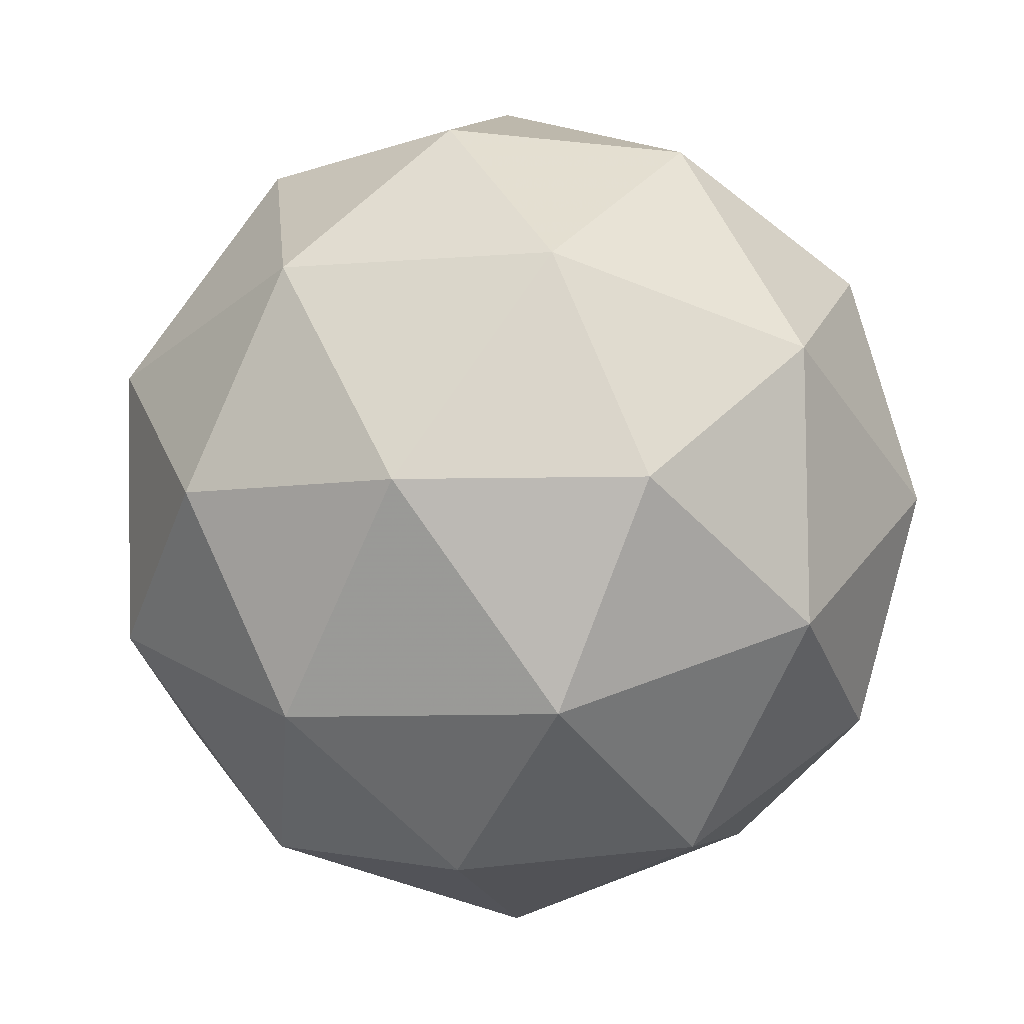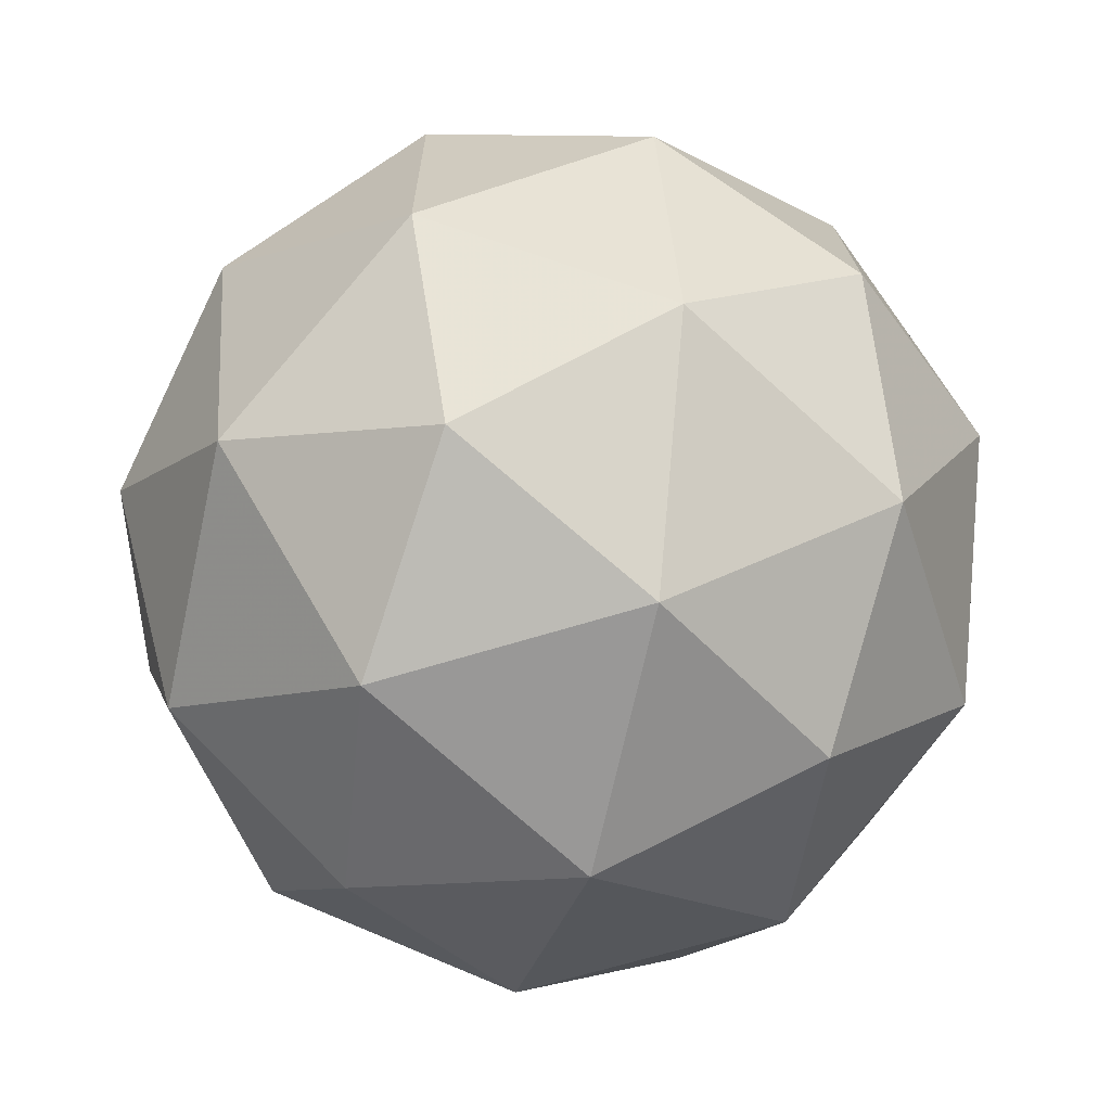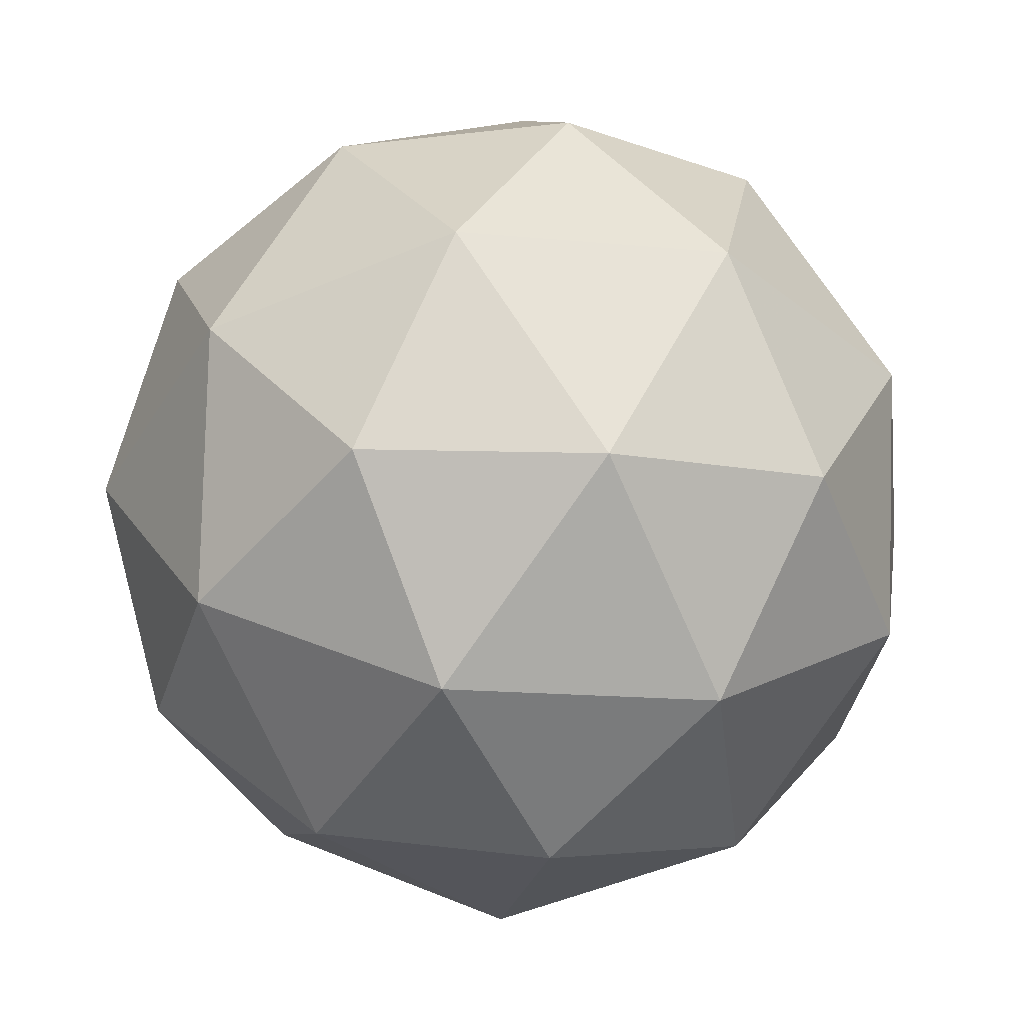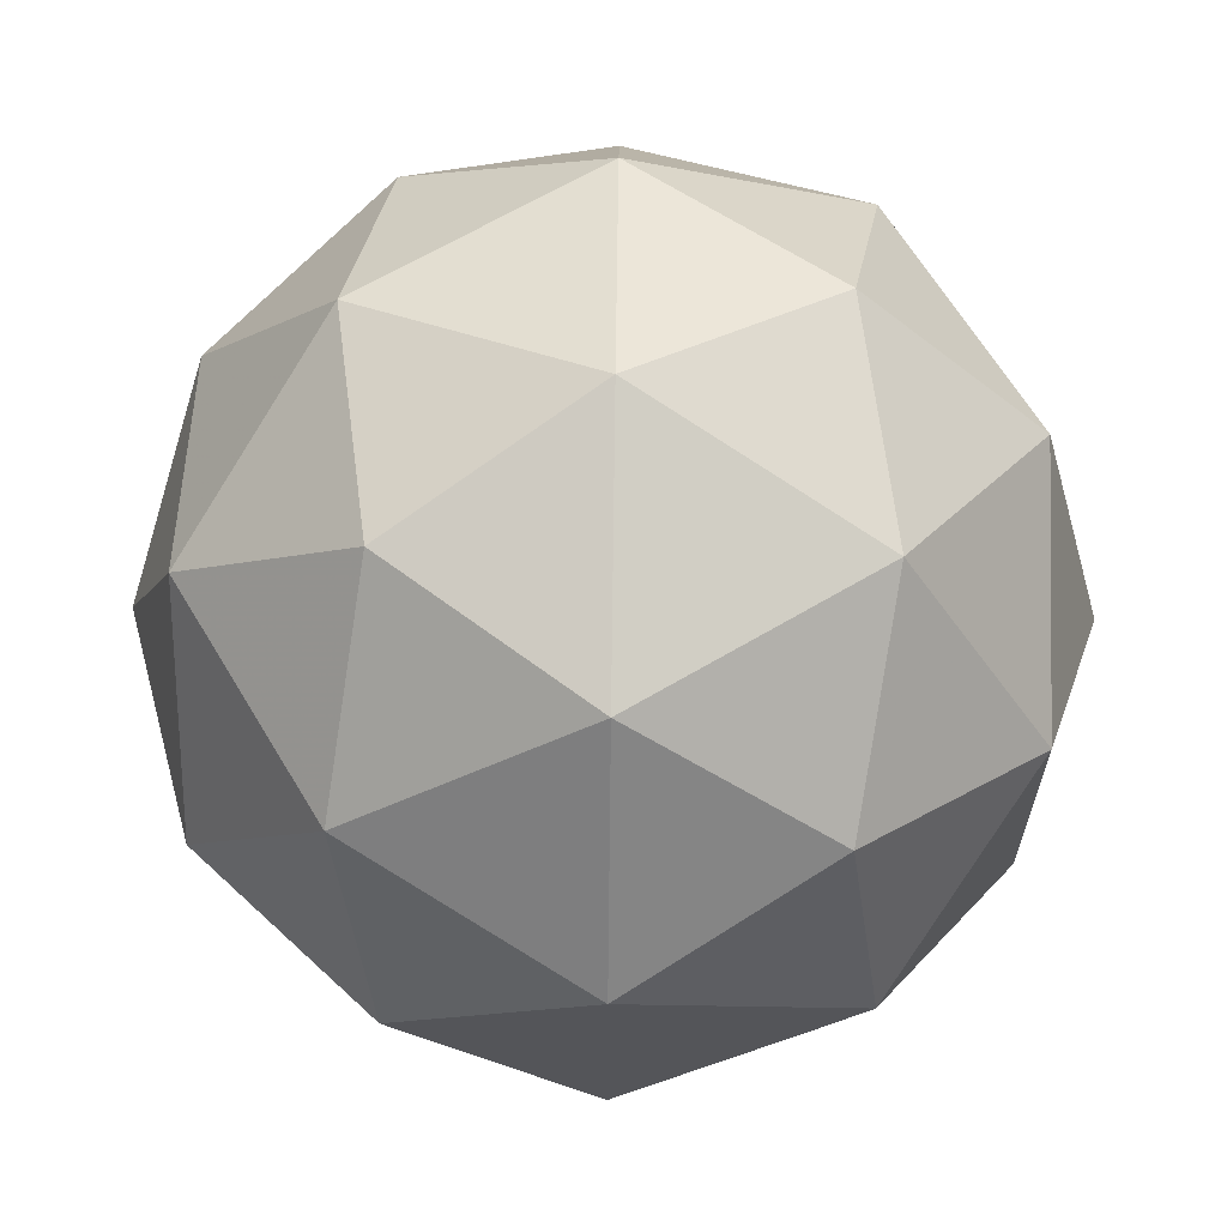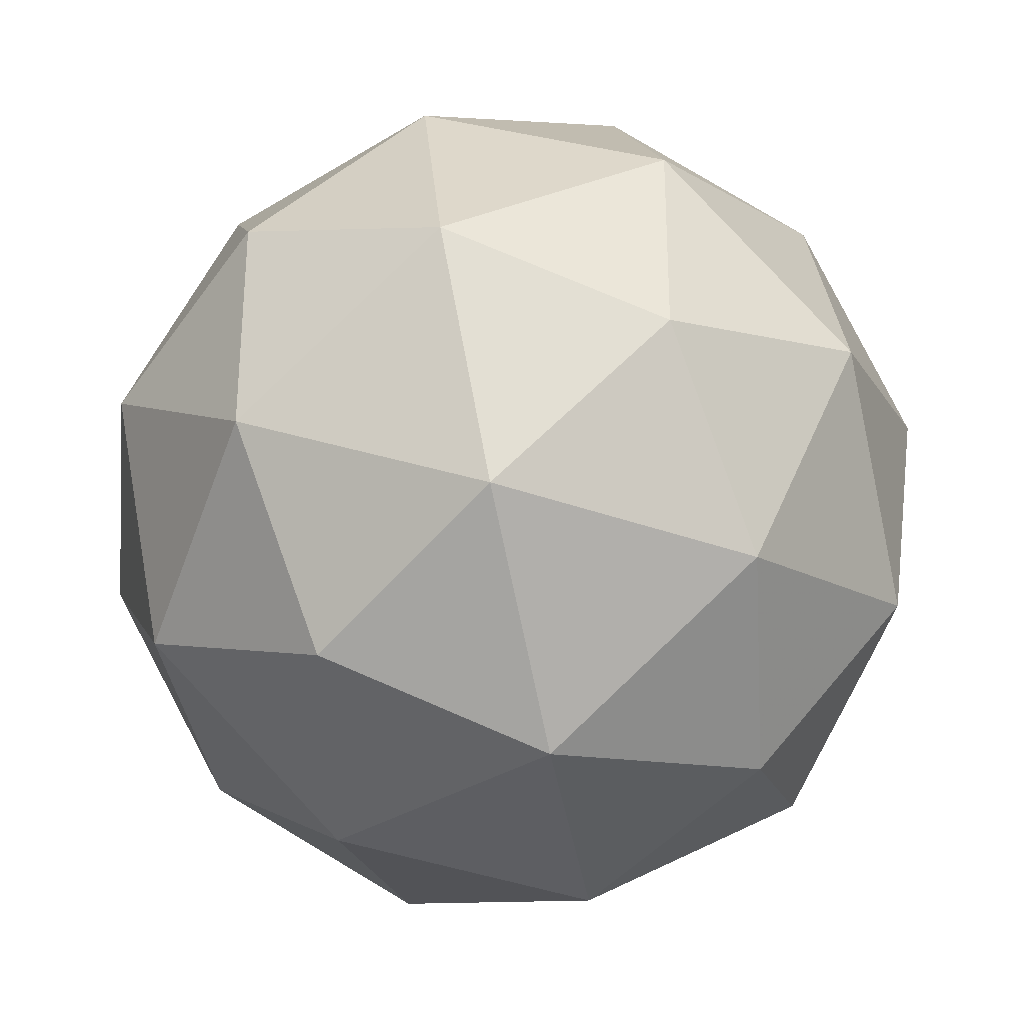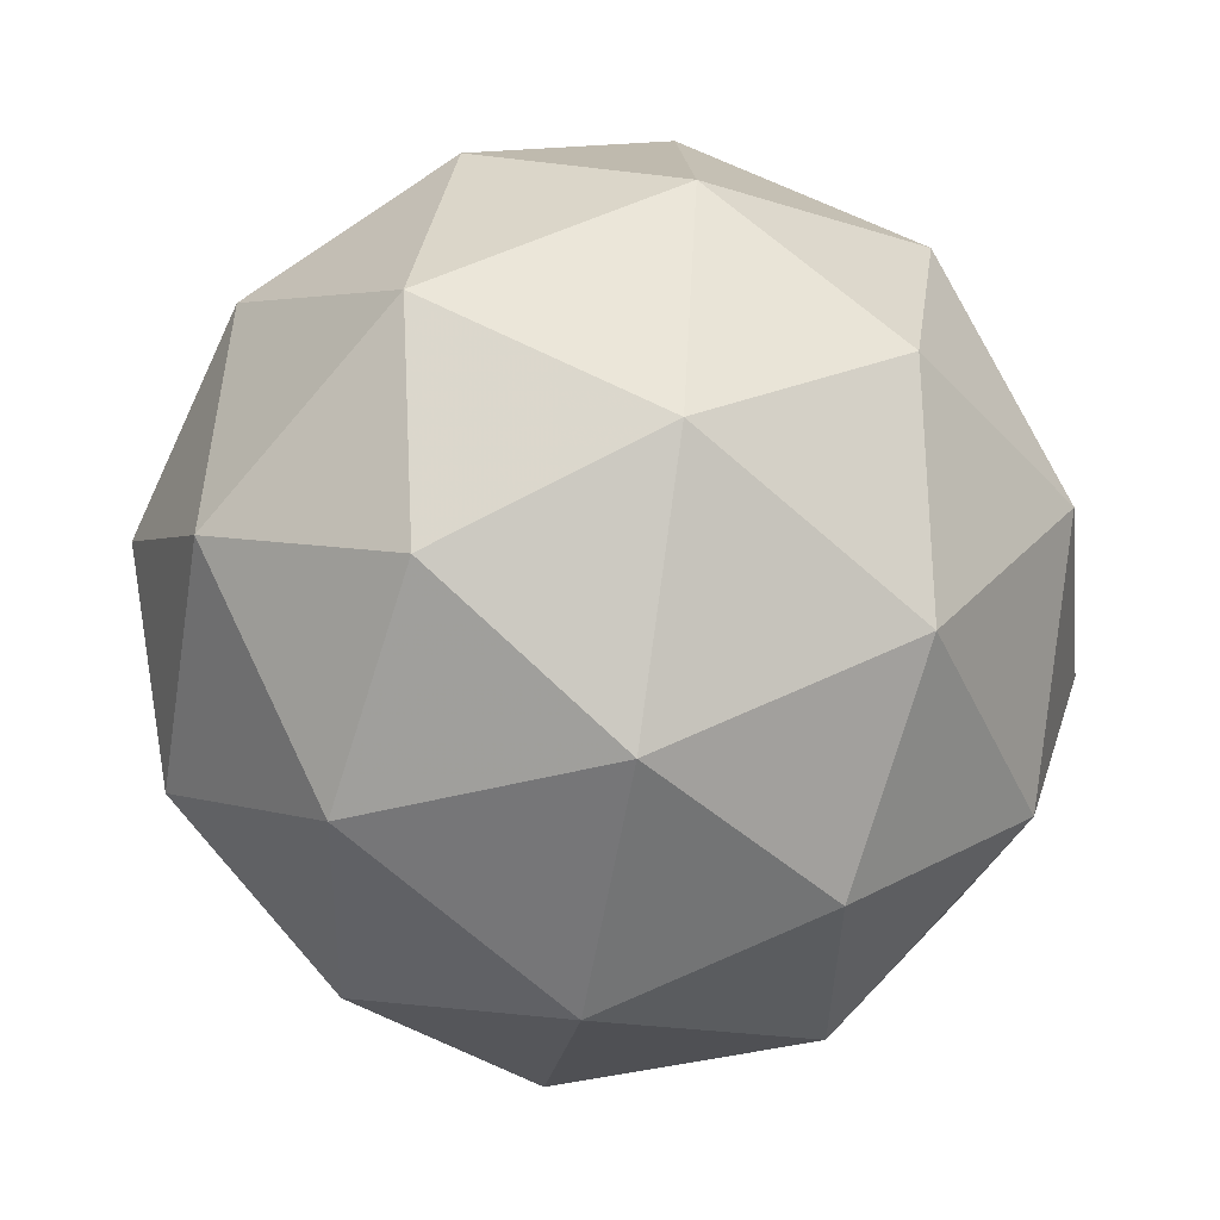
<metadata>
{"format":"obj","ext":"obj","renderer":"f3d","projection":"perspective","resolution":1024,"background":"white","views":[{"elev":42.7,"azim":163.9,"up":"+Z"},{"elev":51.5,"azim":147.7,"up":"+Y"},{"elev":40.1,"azim":-143.4,"up":"+Z"},{"elev":-59.8,"azim":-149.0,"up":"+Y"},{"elev":7.6,"azim":-113.1,"up":"+Z"},{"elev":-55.2,"azim":-158.0,"up":"+Y"}]}
</metadata>
<code>
v 4.987 -2.811 -4.294
v 4.948 -2.827 -4.221
v 5.022 -2.863 -4.238
v 5.024 -2.883 -4.319
v 4.951 -2.859 -4.353
v 4.904 -2.825 -4.293
v 4.961 -2.908 -4.201
v 5.008 -2.942 -4.262
v 4.964 -2.94 -4.334
v 4.89 -2.904 -4.317
v 4.888 -2.884 -4.236
v 4.925 -2.955 -4.261
v 5.013 -2.829 -4.264
v 4.97 -2.808 -4.254
v 4.99 -2.838 -4.221
v 4.921 -2.816 -4.254
v 4.944 -2.807 -4.296
v 5.015 -2.841 -4.312
v 5.035 -2.871 -4.279
v 4.972 -2.827 -4.332
v 4.993 -2.869 -4.347
v 4.923 -2.834 -4.331
v 4.911 -2.851 -4.22
v 4.886 -2.849 -4.262
v 4.998 -2.885 -4.209
v 4.954 -2.864 -4.2
v 5.027 -2.917 -4.293
v 5.026 -2.906 -4.245
v 4.958 -2.902 -4.355
v 5.001 -2.916 -4.335
v 4.887 -2.861 -4.31
v 4.914 -2.881 -4.346
v 4.919 -2.898 -4.208
v 4.99 -2.932 -4.224
v 4.992 -2.951 -4.301
v 4.922 -2.928 -4.334
v 4.877 -2.896 -4.276
v 4.941 -2.94 -4.223
v 4.898 -2.926 -4.243
v 4.969 -2.96 -4.258
v 4.943 -2.959 -4.301
v 4.899 -2.938 -4.291
f 1 14 13
f 2 14 16
f 1 13 18
f 1 18 20
f 1 20 17
f 2 16 23
f 3 15 25
f 4 19 27
f 5 21 29
f 6 22 31
f 2 23 26
f 3 25 28
f 4 27 30
f 5 29 32
f 6 31 24
f 7 33 38
f 8 34 40
f 9 35 41
f 10 36 42
f 11 37 39
f 39 42 12
f 39 37 42
f 37 10 42
f 42 41 12
f 42 36 41
f 36 9 41
f 41 40 12
f 41 35 40
f 35 8 40
f 40 38 12
f 40 34 38
f 34 7 38
f 38 39 12
f 38 33 39
f 33 11 39
f 24 37 11
f 24 31 37
f 31 10 37
f 32 36 10
f 32 29 36
f 29 9 36
f 30 35 9
f 30 27 35
f 27 8 35
f 28 34 8
f 28 25 34
f 25 7 34
f 26 33 7
f 26 23 33
f 23 11 33
f 31 32 10
f 31 22 32
f 22 5 32
f 29 30 9
f 29 21 30
f 21 4 30
f 27 28 8
f 27 19 28
f 19 3 28
f 25 26 7
f 25 15 26
f 15 2 26
f 23 24 11
f 23 16 24
f 16 6 24
f 17 22 6
f 17 20 22
f 20 5 22
f 20 21 5
f 20 18 21
f 18 4 21
f 18 19 4
f 18 13 19
f 13 3 19
f 16 17 6
f 16 14 17
f 14 1 17
f 13 15 3
f 13 14 15
f 14 2 15

</code>
